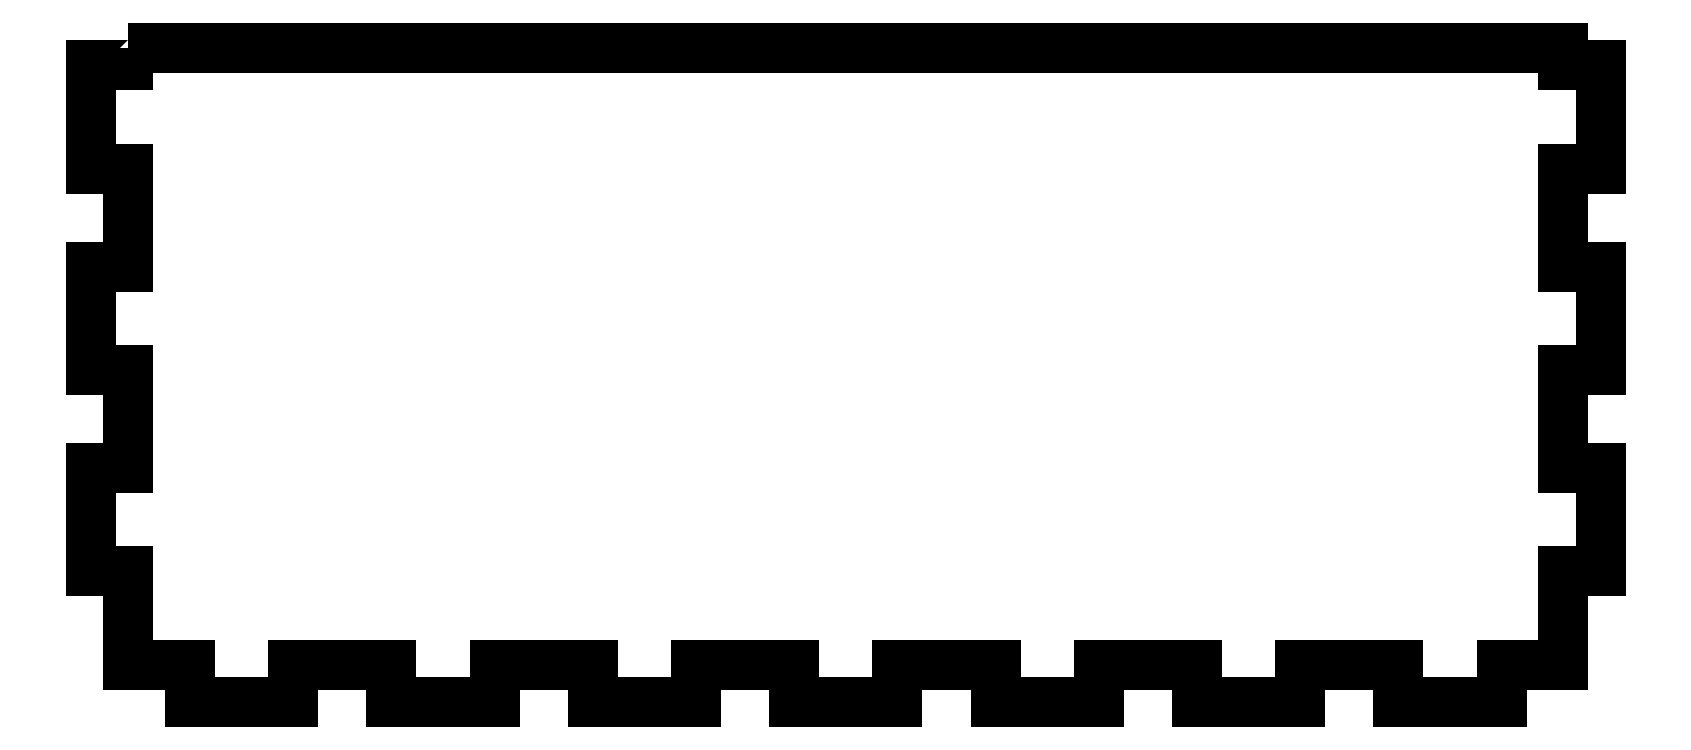
<metadata>
{"format":"dxf","ext":"dxf","renderer":"ezdxf+matplotlib","layout":"modelspace","background":"white","min_lineweight":24,"dpi":150}
</metadata>
<code>
0
SECTION
2
ENTITIES
0
LWPOLYLINE
8
Calque_1
90
56
70
1
10
-57
20
23
30
0
10
-57
20
21.6
30
0
10
-60
20
21.6
30
0
10
-60
20
13.4
30
0
10
-57
20
13.4
30
0
10
-57
20
5.6
30
0
10
-60
20
5.6
30
0
10
-60
20
-2.6
30
0
10
-57
20
-2.6
30
0
10
-57
20
-10.4
30
0
10
-60
20
-10.4
30
0
10
-60
20
-18.6
30
0
10
-57
20
-18.6
30
0
10
-57
20
-26
30
0
10
-52.1
20
-26
30
0
10
-52.1
20
-29
30
0
10
-43.9
20
-29
30
0
10
-43.9
20
-26
30
0
10
-36.1
20
-26
30
0
10
-36.1
20
-29
30
0
10
-27.9
20
-29
30
0
10
-27.9
20
-26
30
0
10
-20.1
20
-26
30
0
10
-20.1
20
-29
30
0
10
-11.9
20
-29
30
0
10
-11.9
20
-26
30
0
10
-4.1
20
-26
30
0
10
-4.1
20
-29
30
0
10
4.1
20
-29
30
0
10
4.1
20
-26
30
0
10
11.9
20
-26
30
0
10
11.9
20
-29
30
0
10
20.1
20
-29
30
0
10
20.1
20
-26
30
0
10
27.9
20
-26
30
0
10
27.9
20
-29
30
0
10
36.1
20
-29
30
0
10
36.1
20
-26
30
0
10
43.9
20
-26
30
0
10
43.9
20
-29
30
0
10
52.1
20
-29
30
0
10
52.1
20
-26
30
0
10
57
20
-26
30
0
10
57
20
-18.6
30
0
10
60
20
-18.6
30
0
10
60
20
-10.4
30
0
10
57
20
-10.4
30
0
10
57
20
-2.6
30
0
10
60
20
-2.6
30
0
10
60
20
5.6
30
0
10
57
20
5.6
30
0
10
57
20
13.4
30
0
10
60
20
13.4
30
0
10
60
20
21.6
30
0
10
57
20
21.6
30
0
10
57
20
23
30
0
0
ENDSEC
0
EOF

</code>
